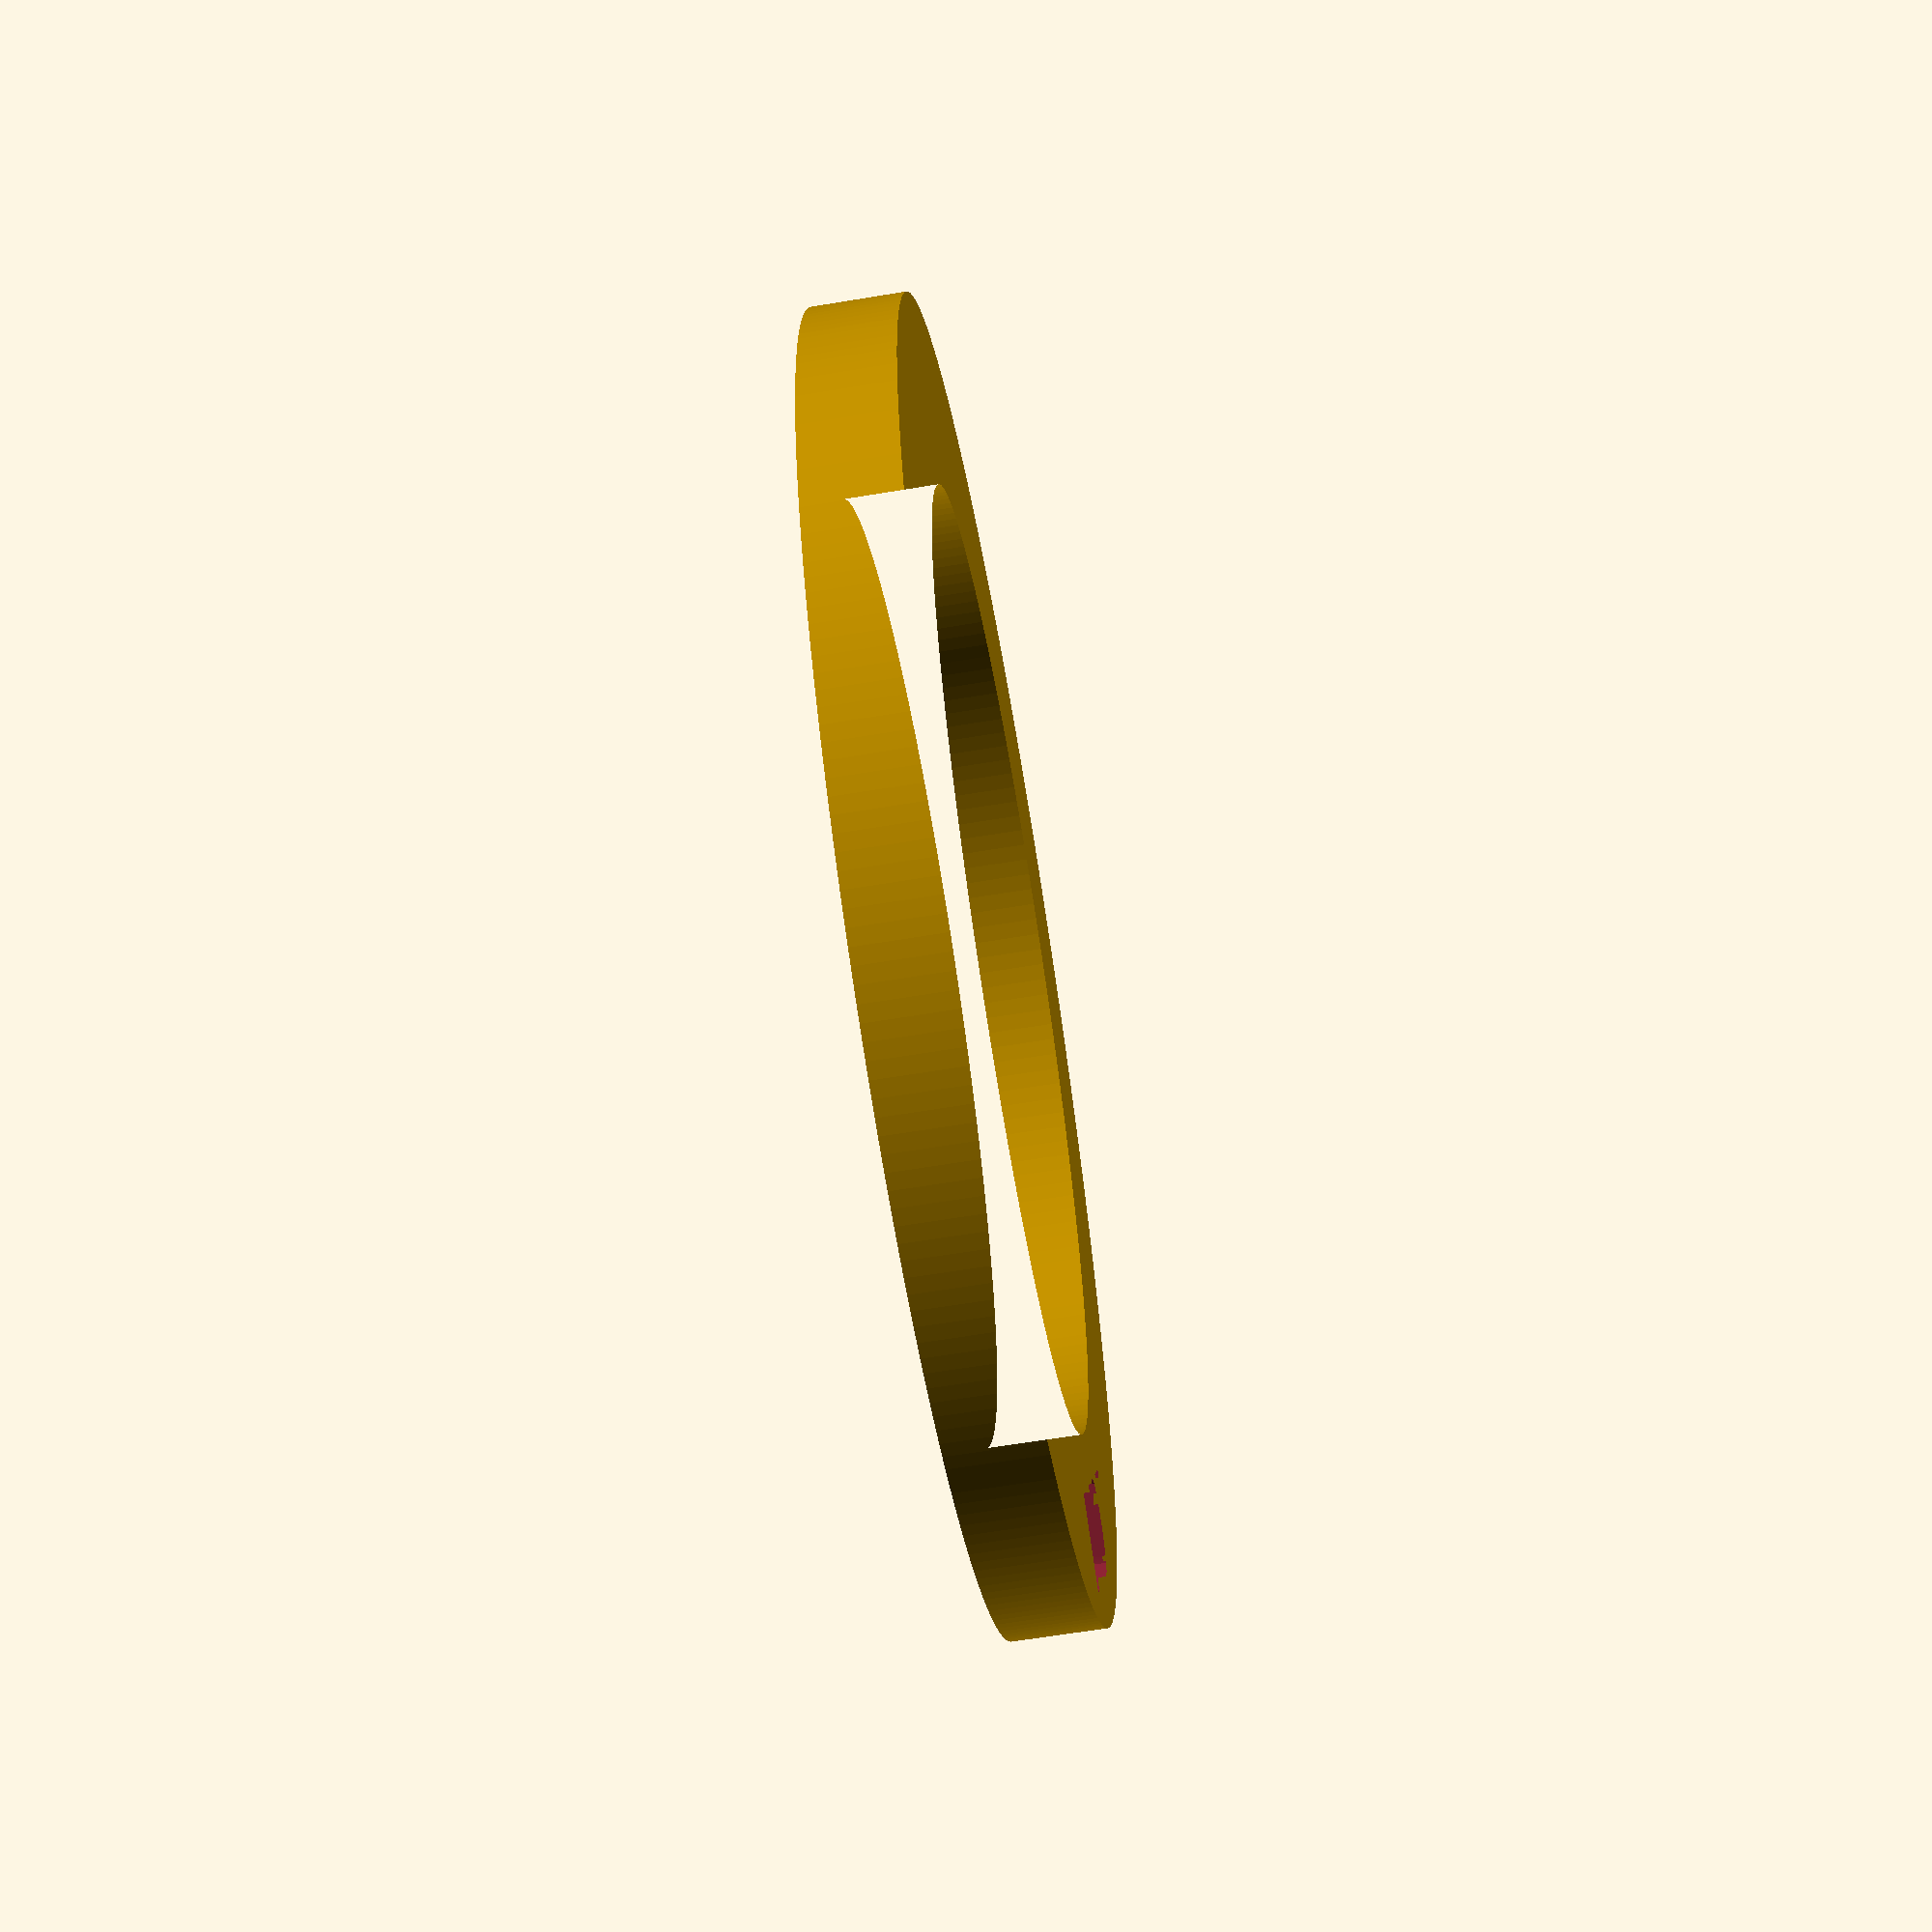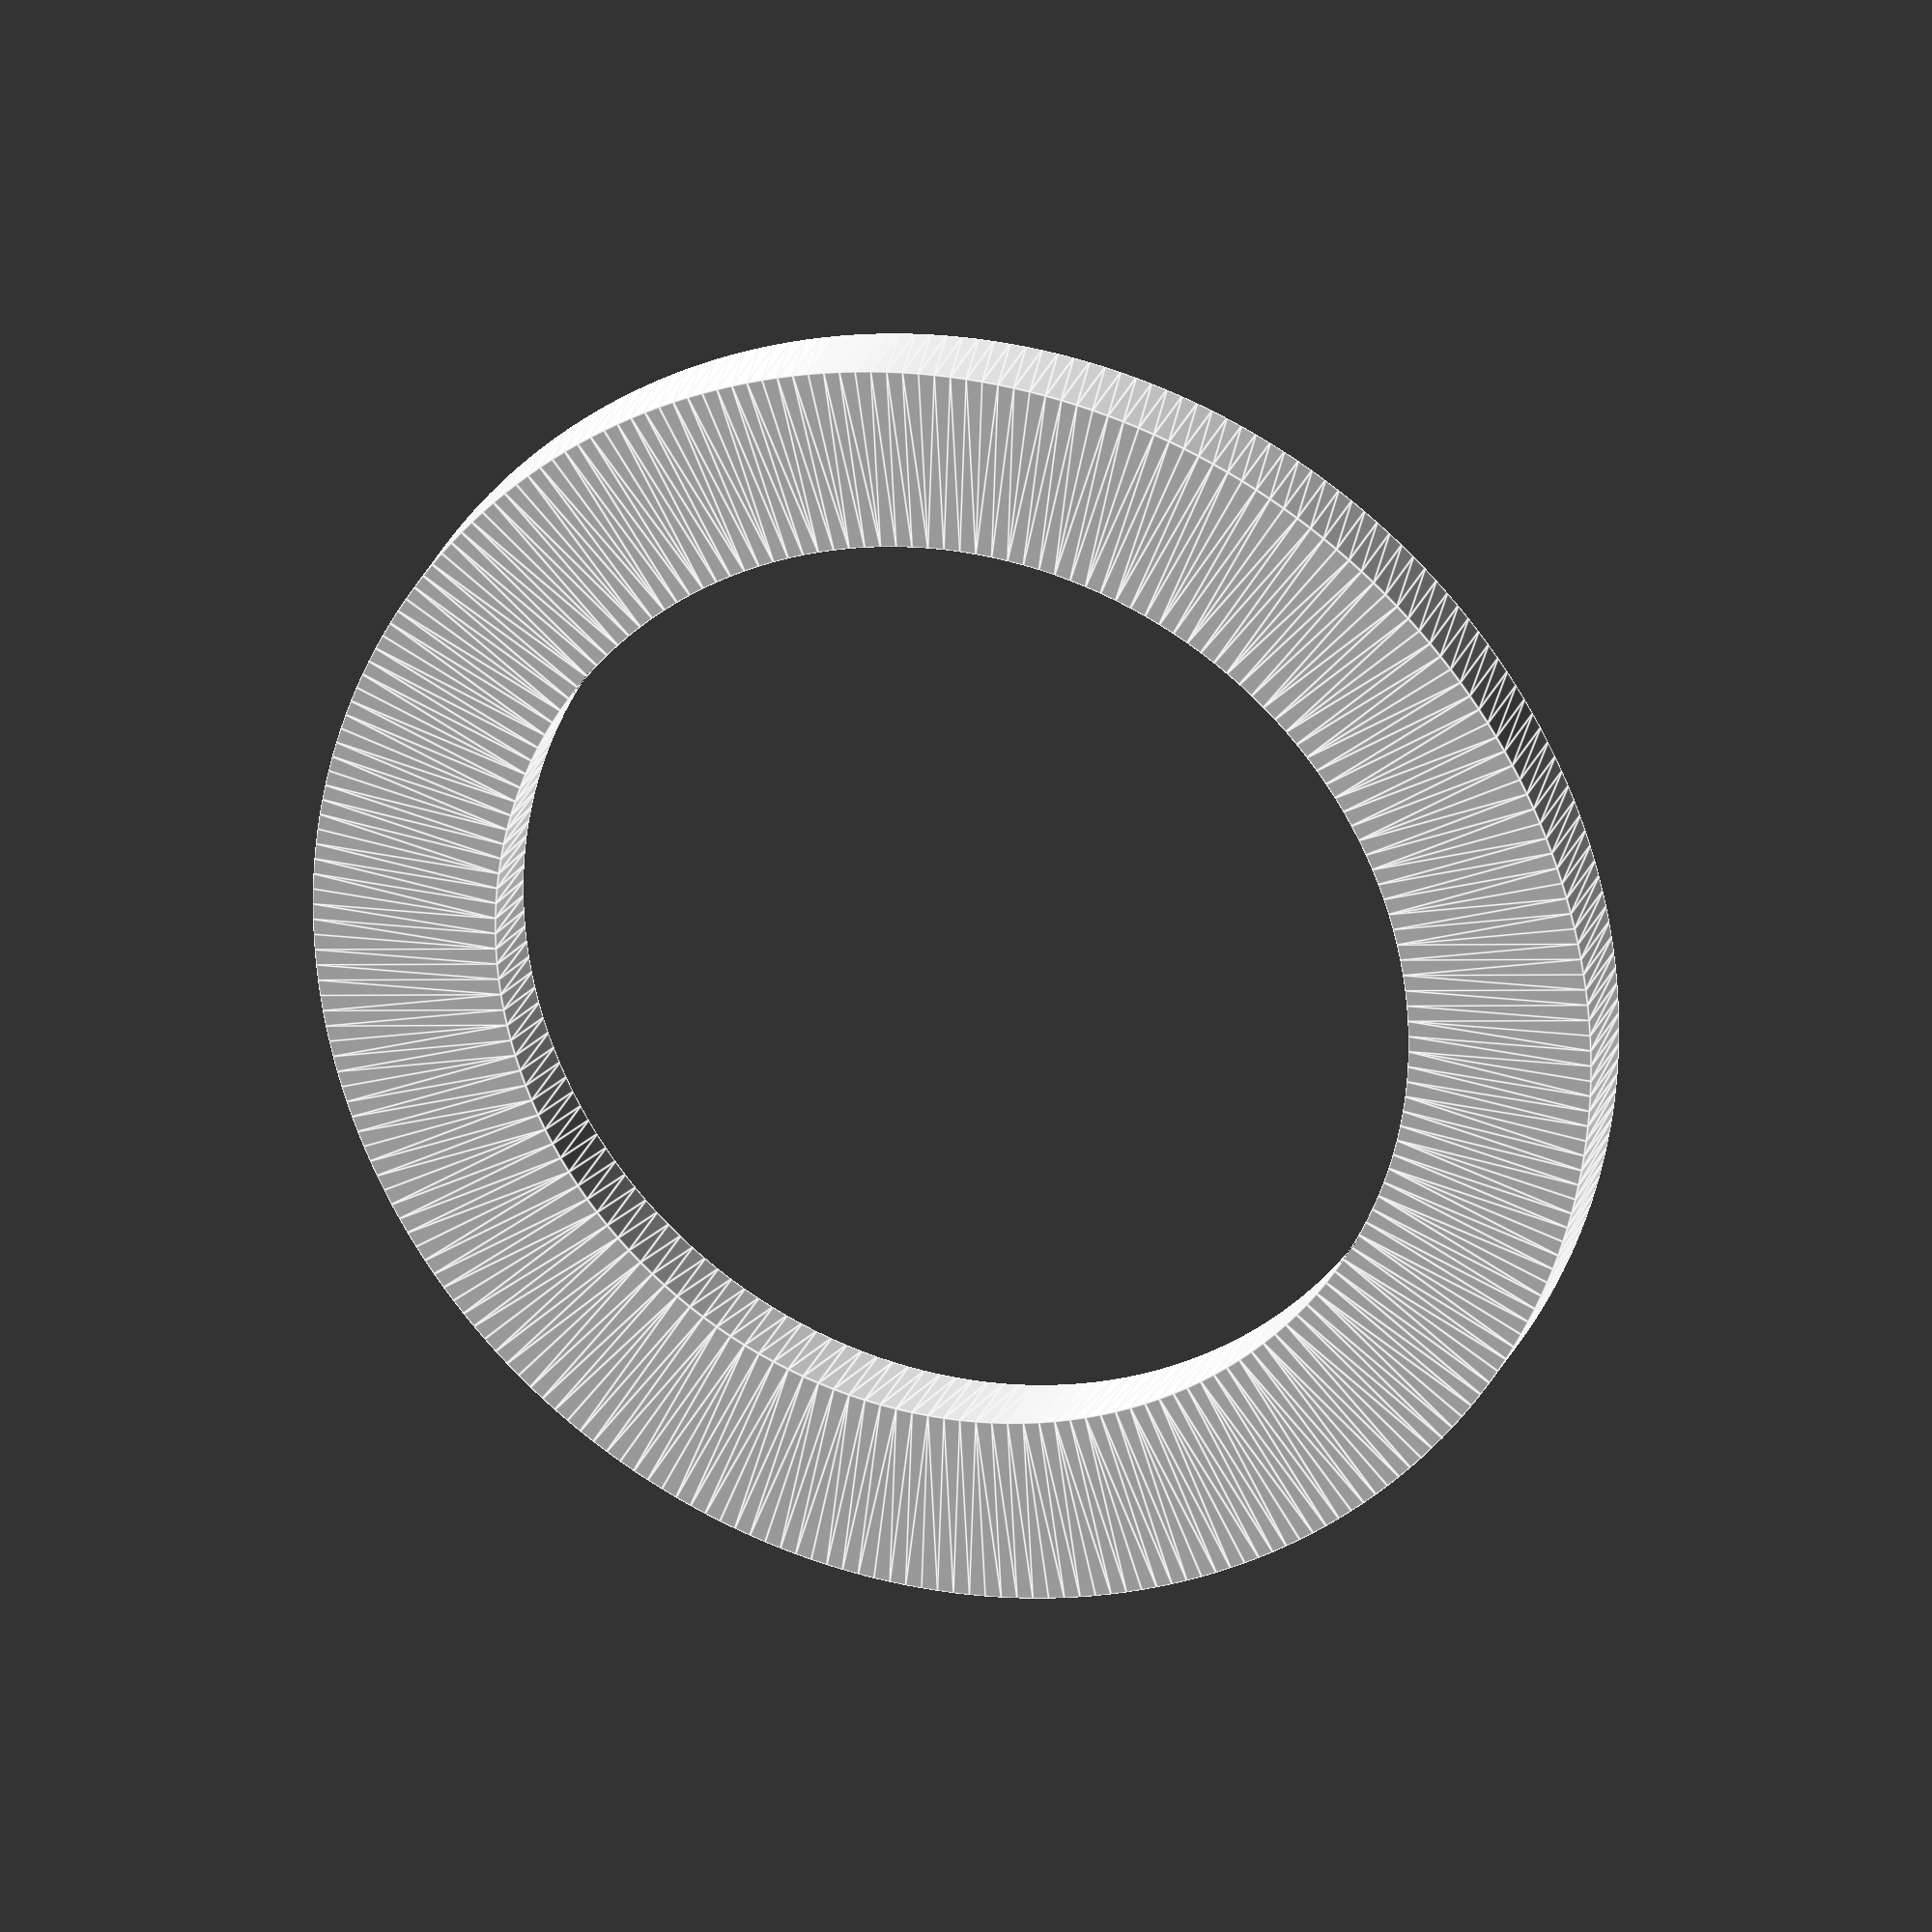
<openscad>
$fa = 1;
$fs = 1.75 / 2;

// Diameter of the rolling pin
pin_diam = 50;
// Desired height of thing being rolld
roll_height = 10;

// Thickness of the disk
thickness = 5;
// Depth of the embossed text
text_depth = 1;
// Size of the text
text_size = (roll_height < 10) ? 3 : 5;

// Radius of the rolling pin
pin_rad = pin_diam / 2;

difference() {
    linear_extrude(height = thickness) {
        difference() {
            circle(r = pin_rad + roll_height);
            circle(r = pin_rad);
        }
    }

    translate([0, pin_rad + roll_height / 2, thickness - text_depth])
    linear_extrude(height = thickness) {
        text(
            text = str(roll_height / 10, "CM"),
            size = text_size,
            font = "Lato:style=Bold",
            halign = "center",
            valign = "center"
        );
    }
}

</openscad>
<views>
elev=62.9 azim=118.0 roll=279.6 proj=p view=wireframe
elev=335.3 azim=223.0 roll=197.2 proj=o view=edges
</views>
